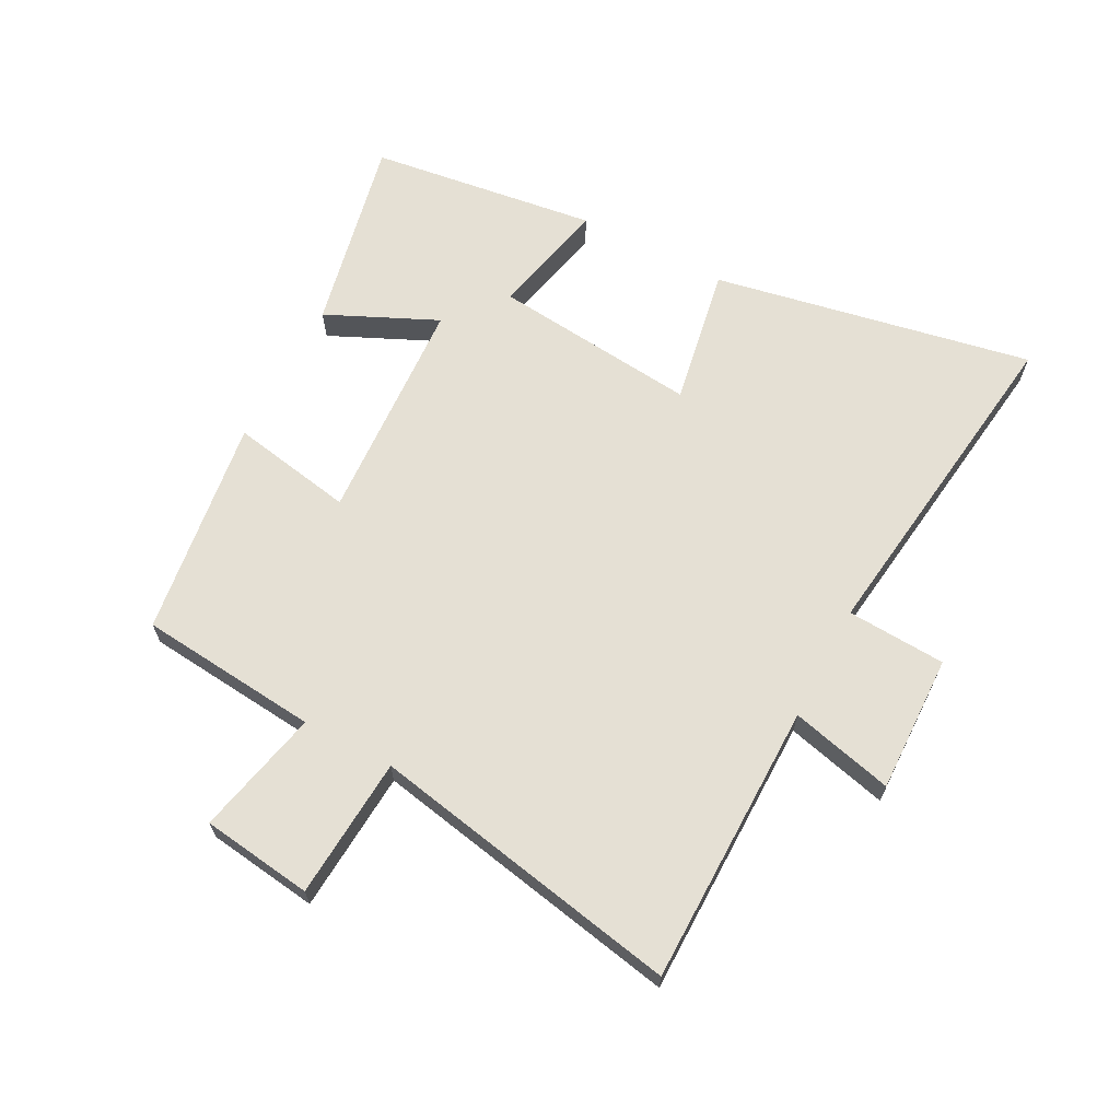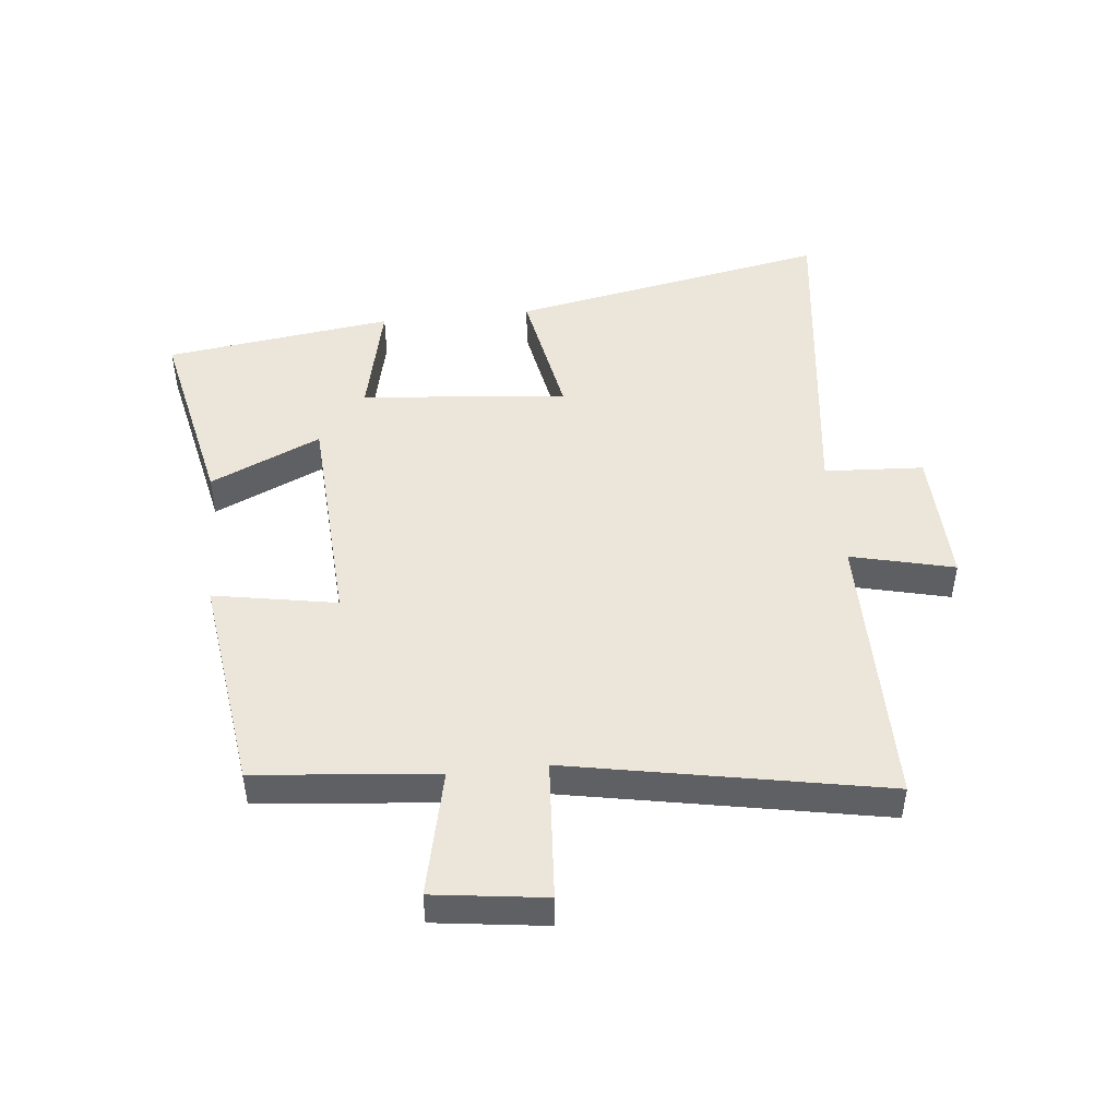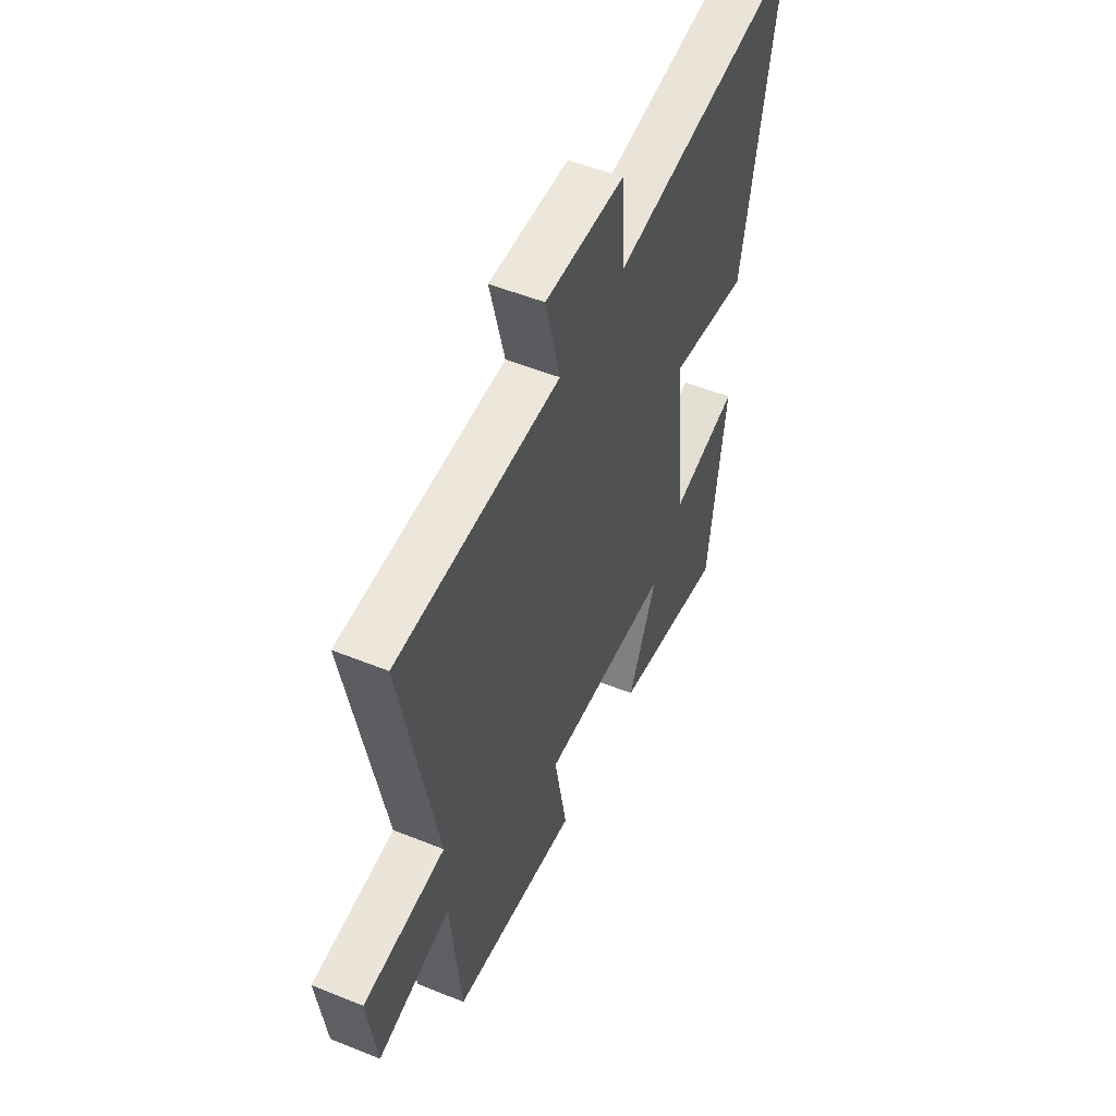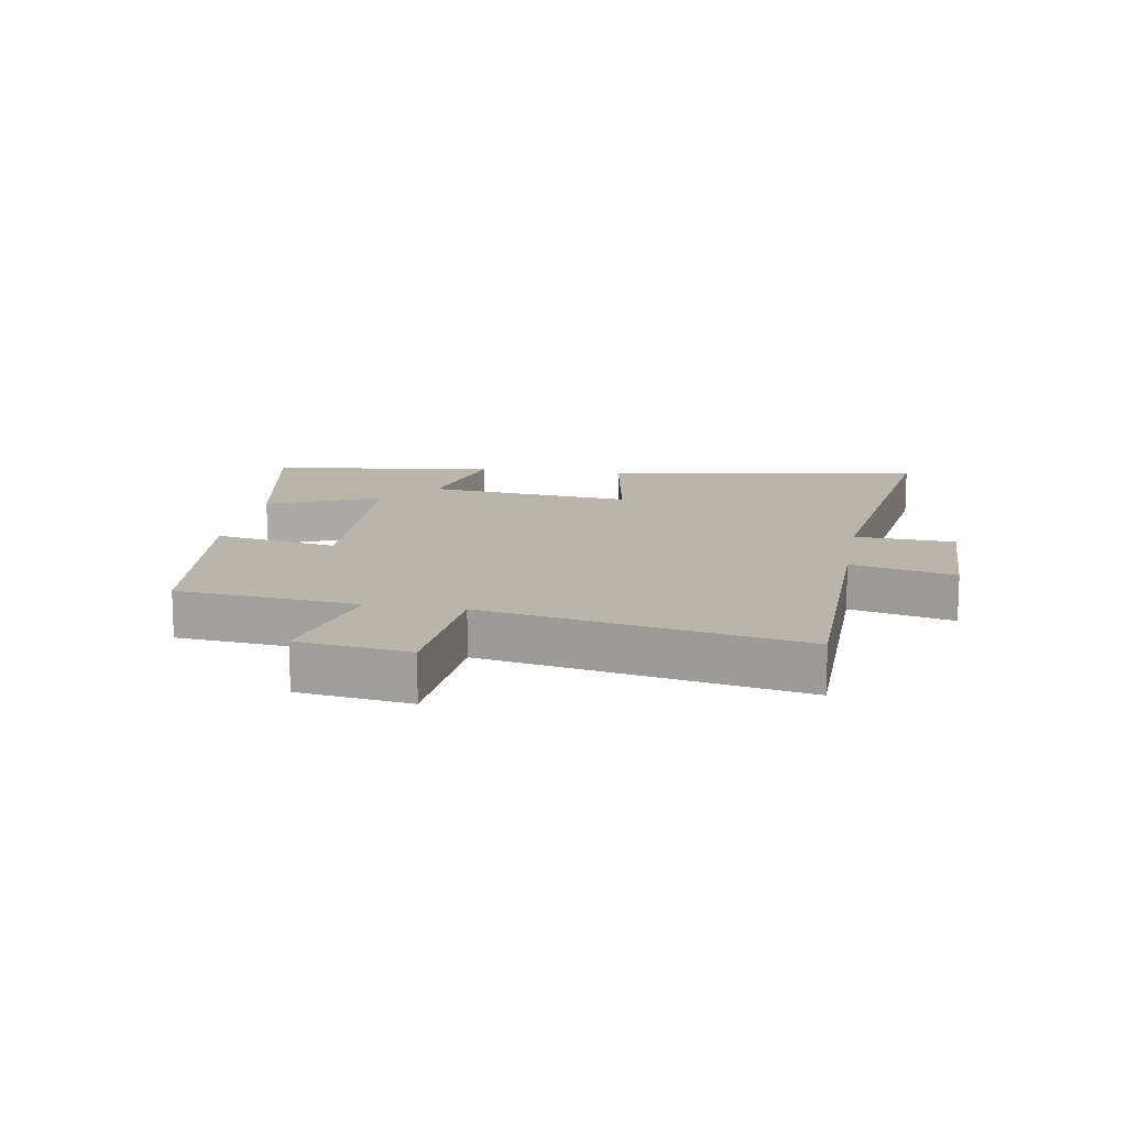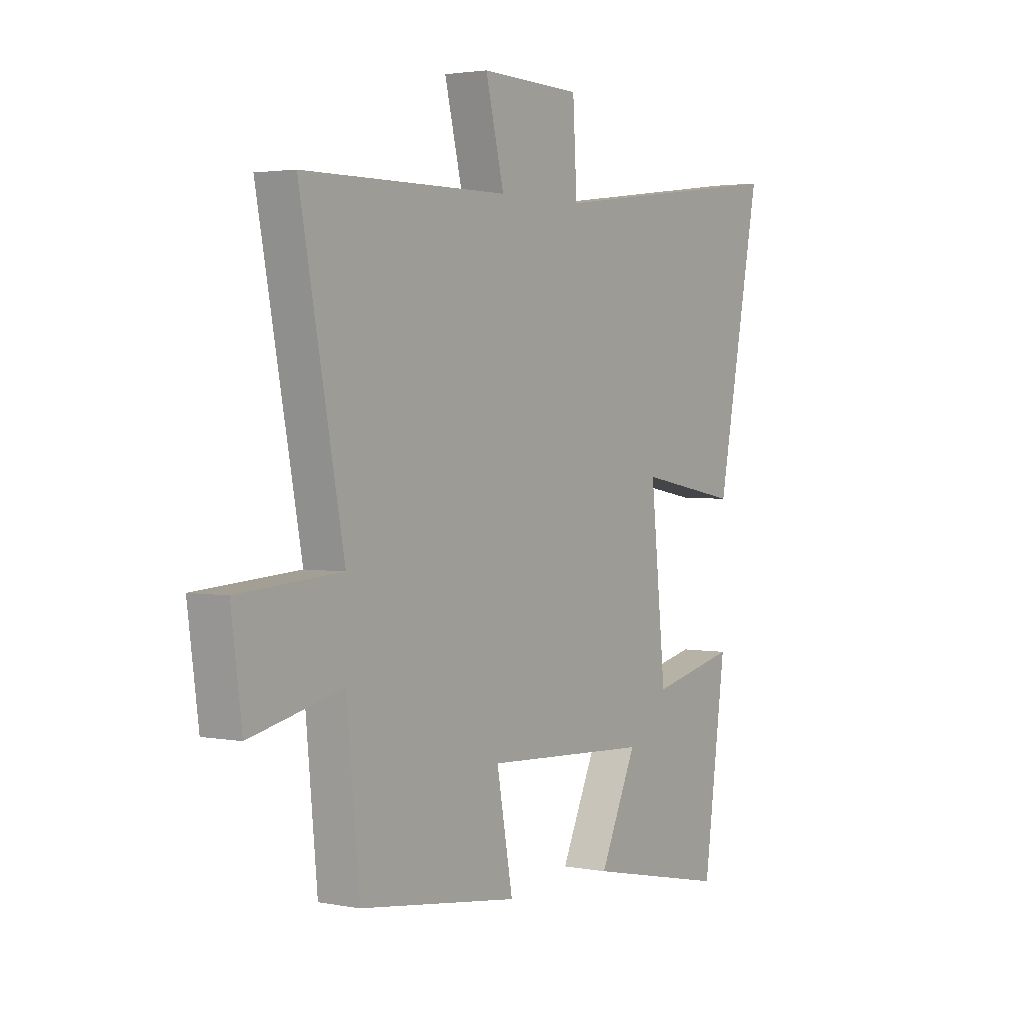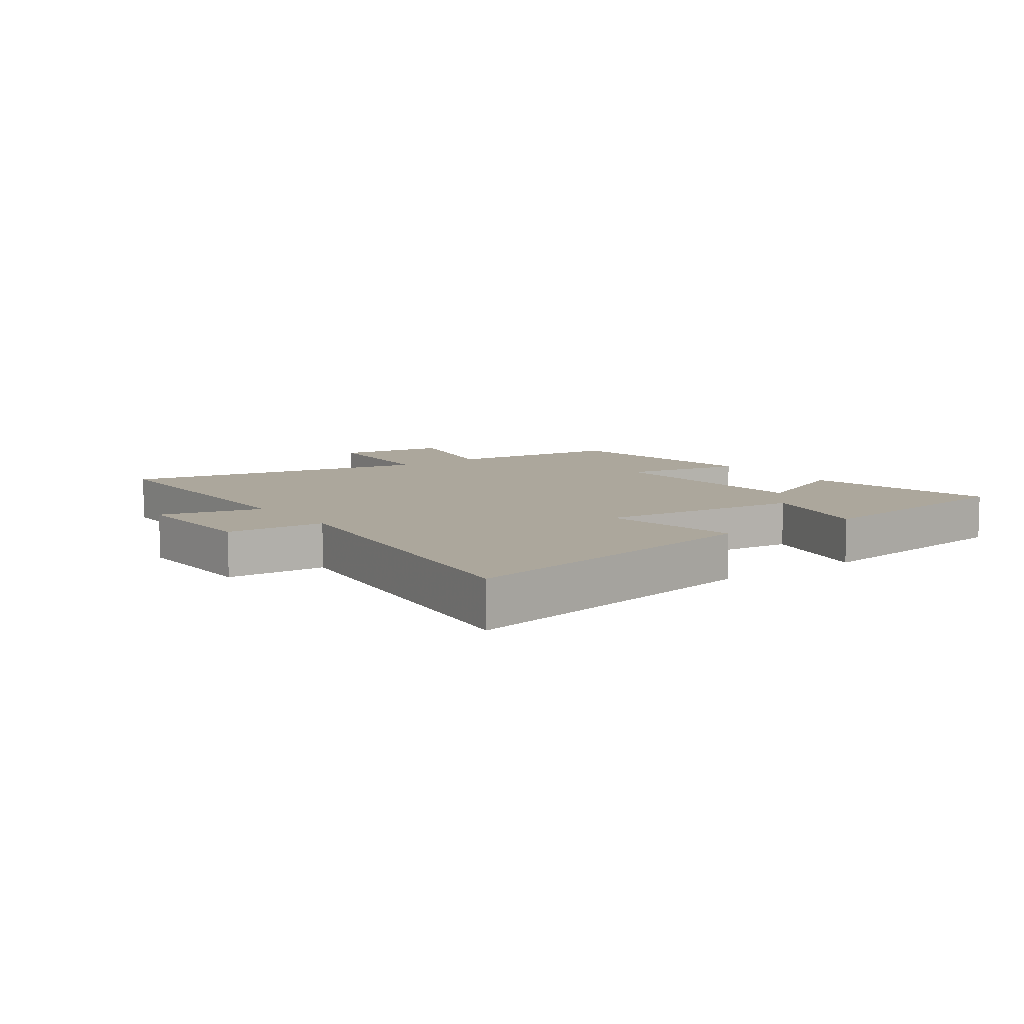
<metadata>
{"format":"obj","ext":"obj","renderer":"f3d","projection":"perspective","resolution":1024,"background":"white","views":[{"elev":65.8,"azim":-62.2,"up":"+Y"},{"elev":47.2,"azim":-96.0,"up":"+Y"},{"elev":52.1,"azim":-66.4,"up":"+Z"},{"elev":13.5,"azim":-80.0,"up":"+Y"},{"elev":2.5,"azim":-56.1,"up":"+Z"},{"elev":8.4,"azim":54.3,"up":"+Y"}]}
</metadata>
<code>
v -0.472 0.07 -0.452
v -0.5 0.07 -0.16
v -0.705 0.07 -0.206
v -0.729 0.07 -0.026
v -0.5 0.07 -0.01
v -0.597 0.07 0.497
v -0.139 0.07 0.5
v -0.18 0.07 0.667
v 0.044 0.07 0.661
v 0.053 0.07 0.5
v 0.6 0.07 0.57
v 0.5 0.07 0.052
v 0.275 0.07 0.093
v 0.309 0.07 -0.241
v 0.5 0.07 -0.198
v 0.45 0.07 -0.567
v 0.133 0.07 -0.5
v 0.215 0.07 -0.321
v -0.153 0.07 -0.301
v -0.117 0.07 -0.5
v -0.472 0 -0.452
v -0.5 0 -0.16
v -0.705 0 -0.206
v -0.729 0 -0.026
v -0.5 0 -0.01
v -0.597 0 0.497
v -0.139 0 0.5
v -0.18 0 0.667
v 0.044 0 0.661
v 0.053 0 0.5
v 0.6 0 0.57
v 0.5 0 0.052
v 0.275 0 0.093
v 0.309 0 -0.241
v 0.5 0 -0.198
v 0.45 0 -0.567
v 0.133 0 -0.5
v 0.215 0 -0.321
v -0.153 0 -0.301
v -0.117 0 -0.5
f 19 20 1 2
f 18 19 2
f 15 16 17 18
f 14 15 18
f 13 14 18 2
f 10 11 12 13
f 10 13 2 3
f 7 8 9 10
f 5 6 7 10
f 5 10 3
f 3 4 5
f 22 21 40 39
f 22 39 38
f 38 37 36 35
f 38 35 34
f 22 38 34 33
f 33 32 31 30
f 23 22 33 30
f 30 29 28 27
f 30 27 26 25
f 23 30 25
f 25 24 23
f 1 21 22 2
f 2 22 23 3
f 3 23 24 4
f 4 24 25 5
f 5 25 26 6
f 6 26 27 7
f 7 27 28 8
f 8 28 29 9
f 9 29 30 10
f 10 30 31 11
f 11 31 32 12
f 12 32 33 13
f 13 33 34 14
f 14 34 35 15
f 15 35 36 16
f 16 36 37 17
f 17 37 38 18
f 18 38 39 19
f 19 39 40 20
f 20 40 21 1

</code>
